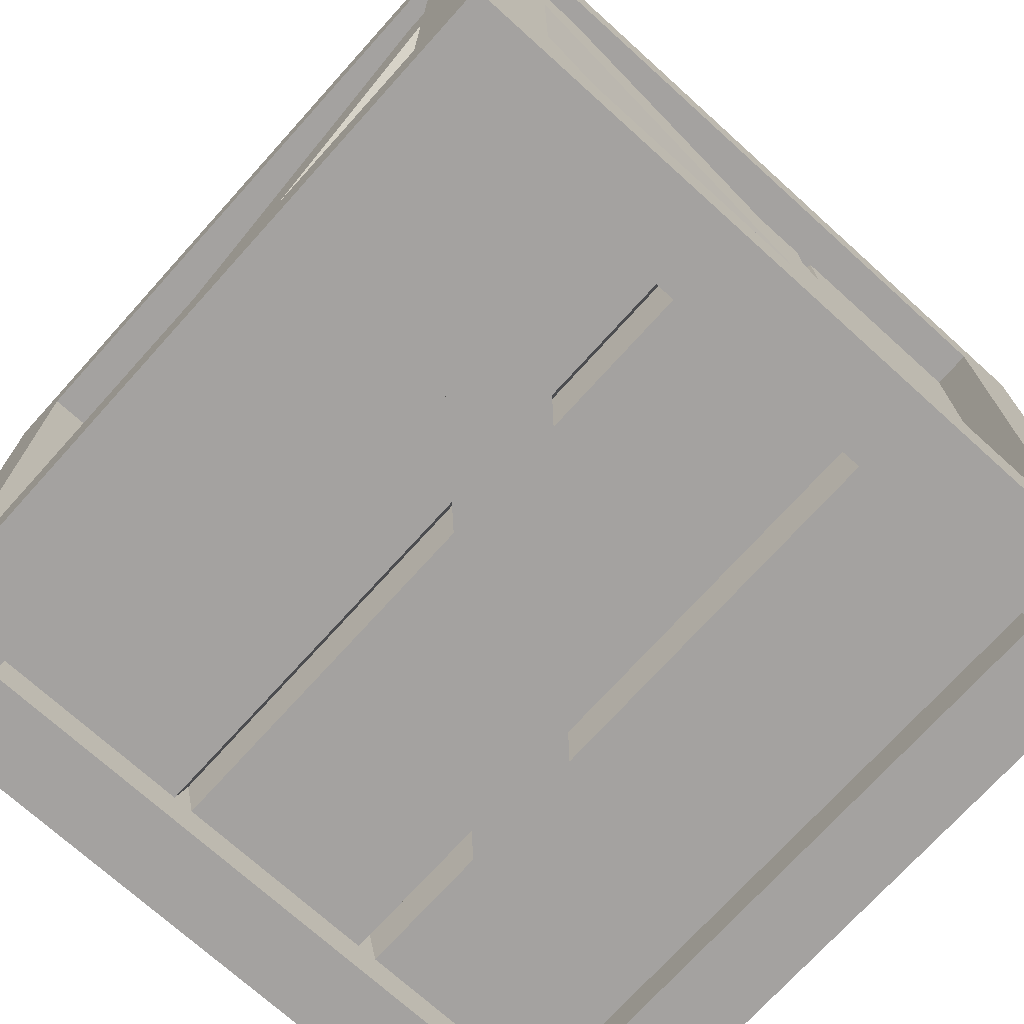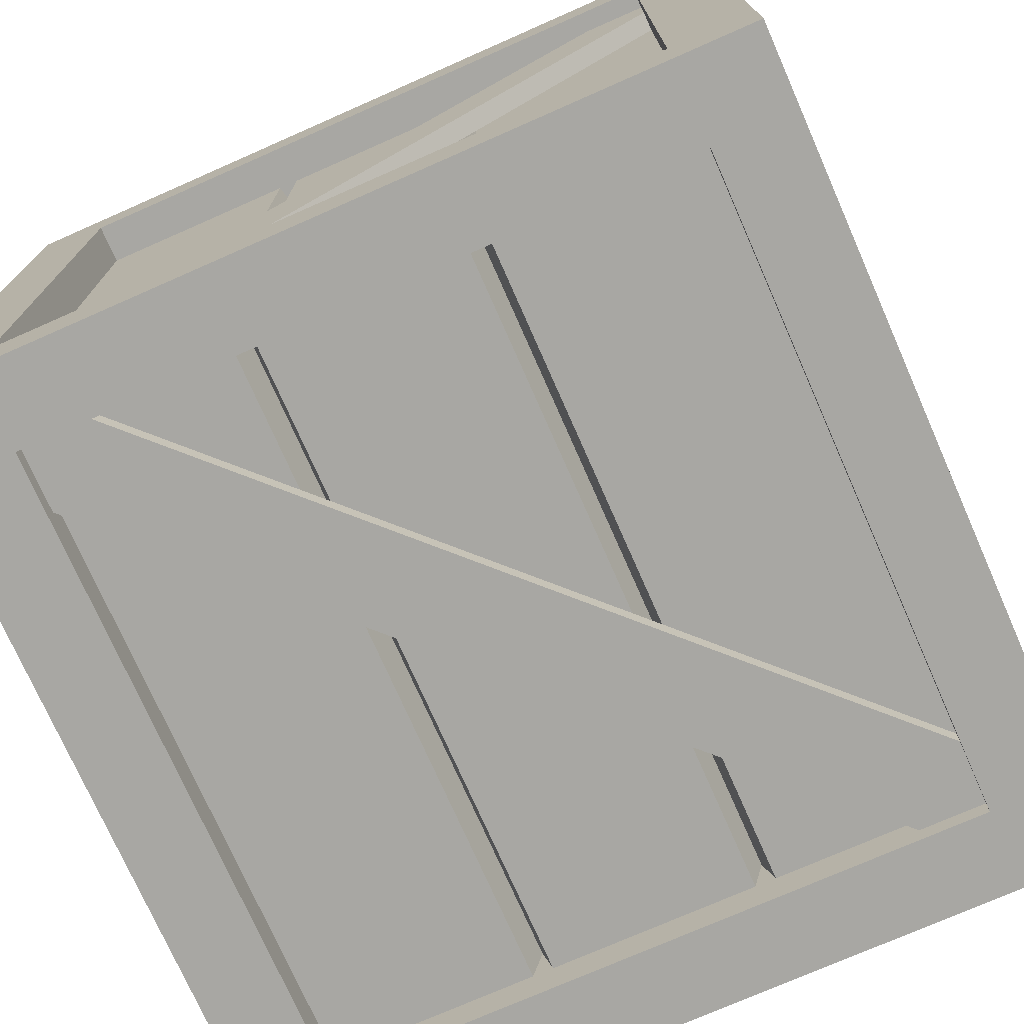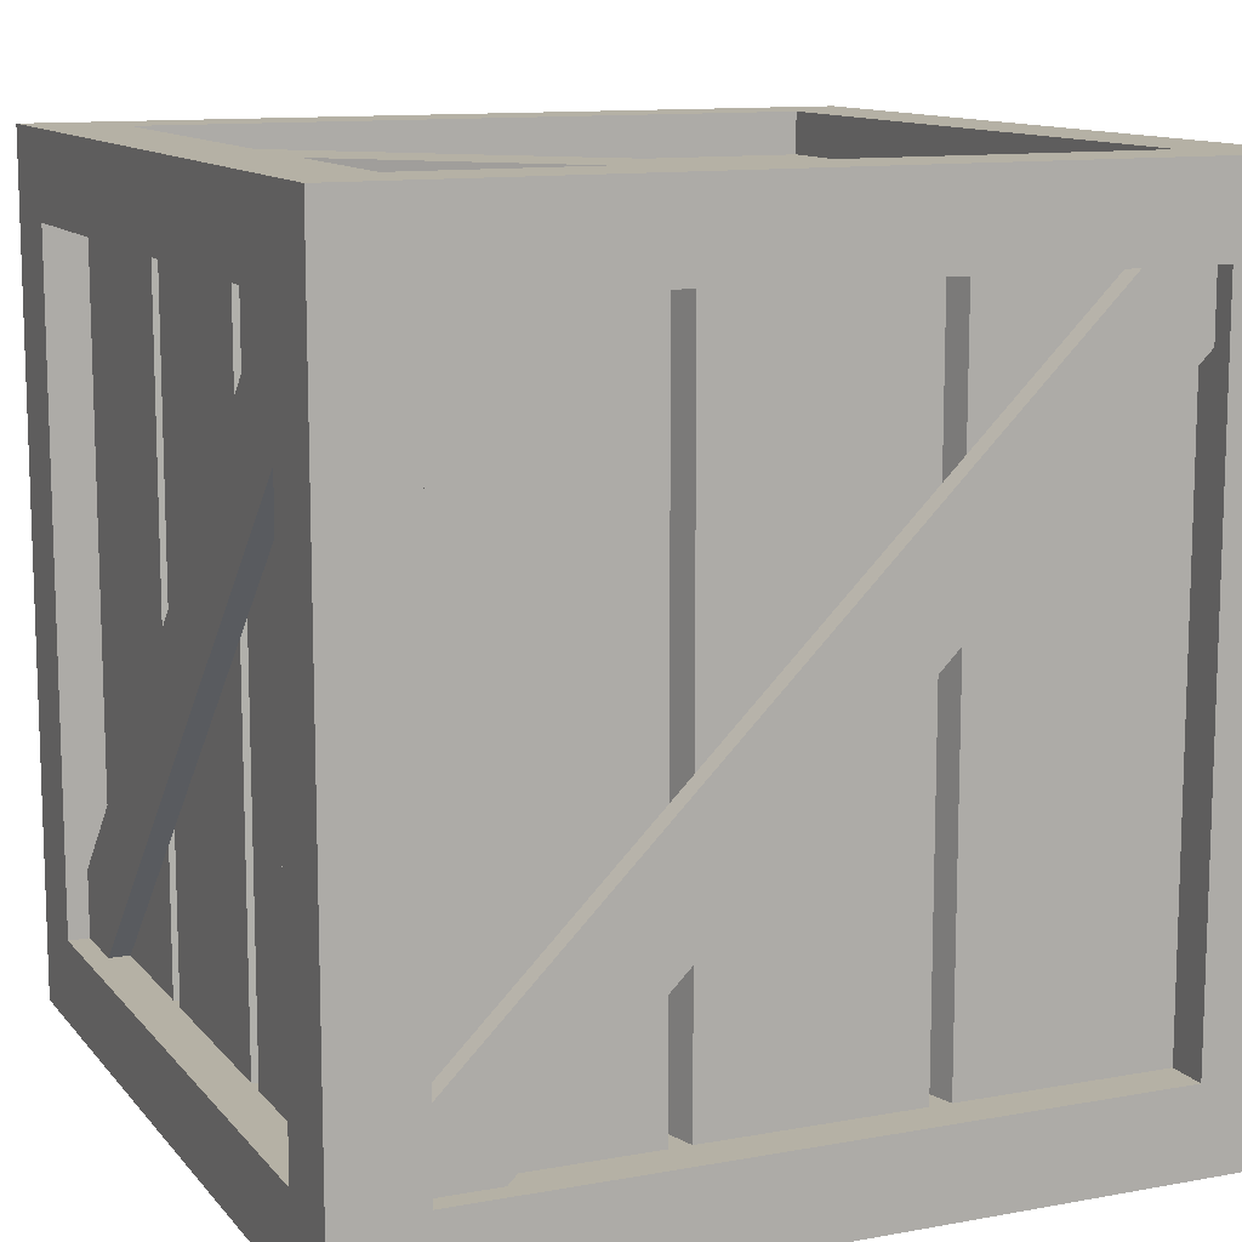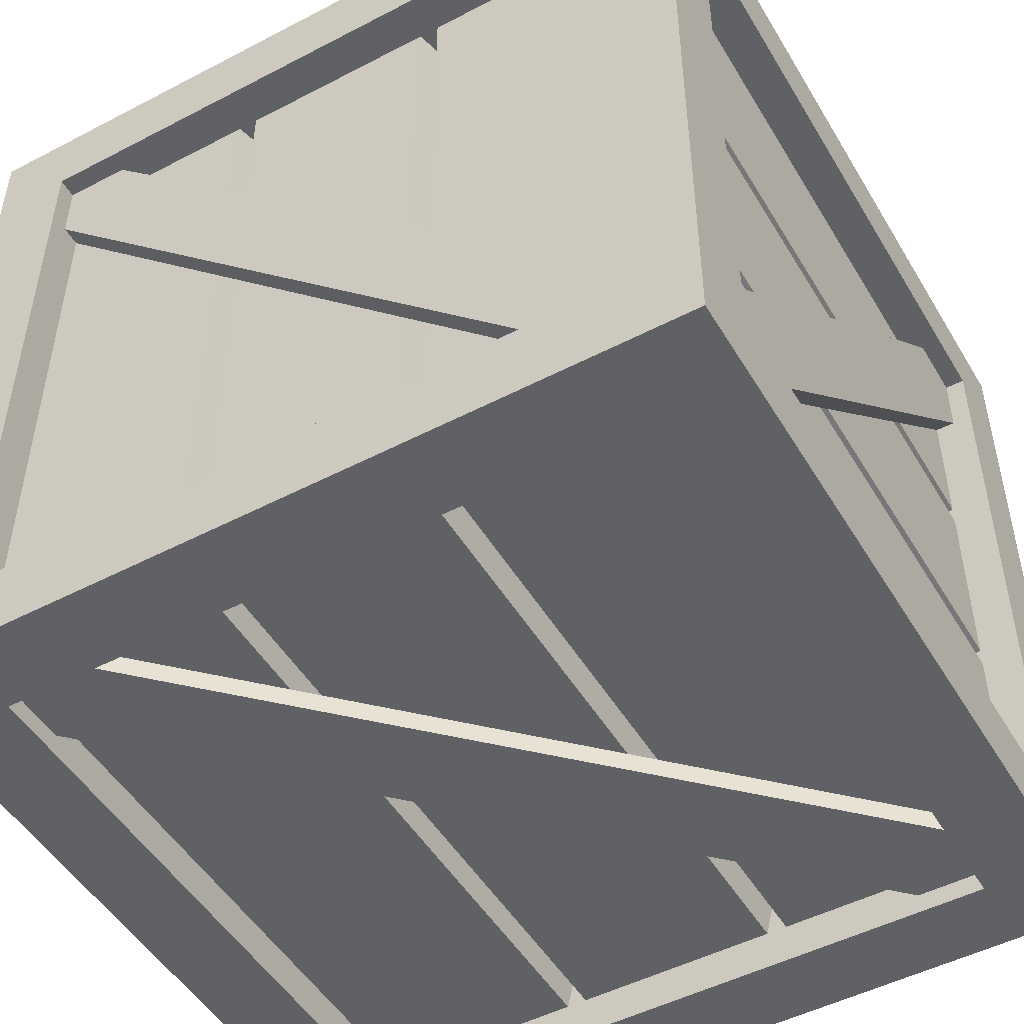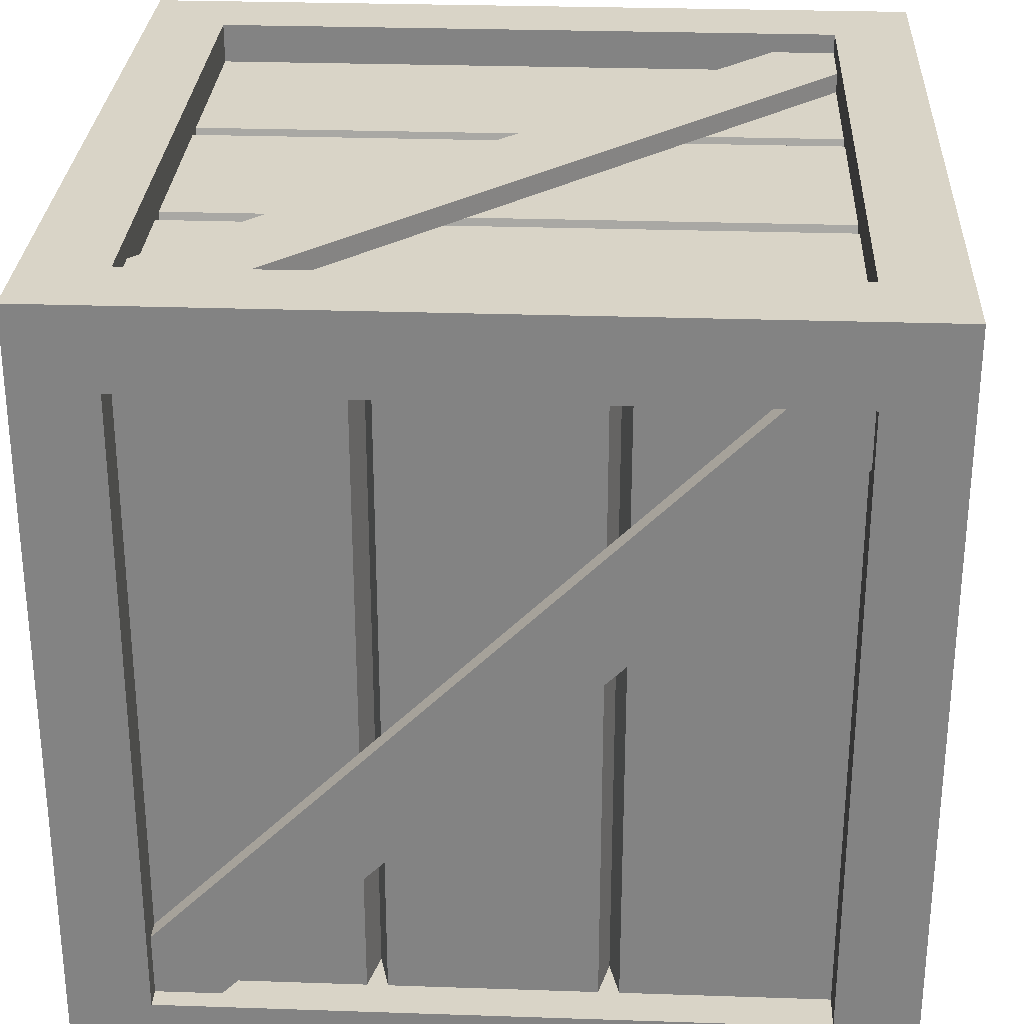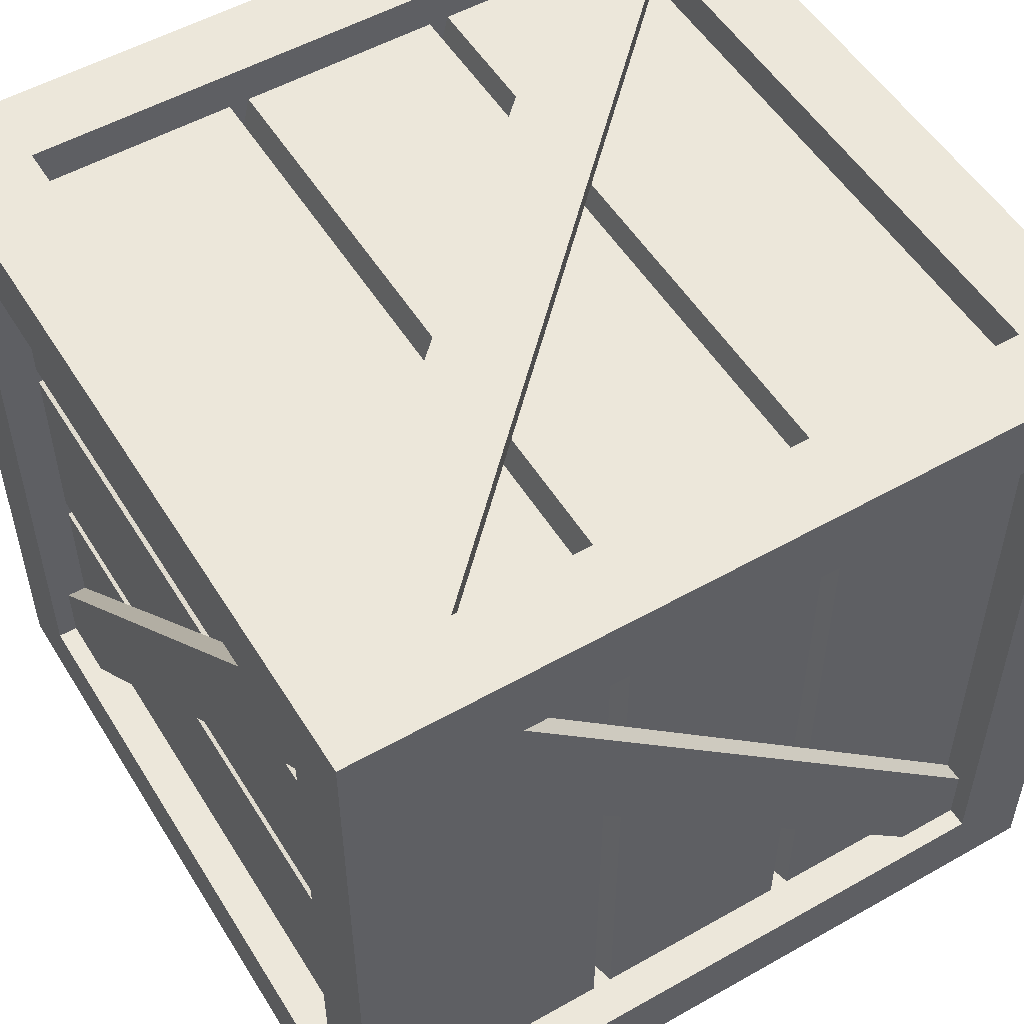
<metadata>
{"format":"obj","ext":"obj","renderer":"f3d","projection":"perspective","resolution":1024,"background":"white","views":[{"elev":-72.7,"azim":137.9,"up":"+Z"},{"elev":-74.5,"azim":23.8,"up":"+Y"},{"elev":11.8,"azim":-23.7,"up":"+Y"},{"elev":-49.7,"azim":29.9,"up":"+Z"},{"elev":28.6,"azim":-87.1,"up":"+Y"},{"elev":53.1,"azim":148.8,"up":"+Z"}]}
</metadata>
<code>
g mergedBlocks
v -3.4 0.18 -0.85
v -3.4 0.18 -0.875
v -2.68 0.9 -0.875
v -2.68 0.9 -0.85
v -2.6 0.82 -0.85
v -2.6 0.9 -0.85
v -3.32 0.1 -0.85
v -3.4 0.1 -0.85
v -2.6 0.82 -0.875
v -3.32 0.1 -0.875
v -3.4 0.1 -0.875
v -2.6 0.9 -0.875
v -2.525 0.18 -0.8
v -2.525 0.1 -0.72
v -2.525 0.82 2.98e-08
v -2.525 0.9 2.98e-08
v -2.525 0.9 -0.08
v -2.525 0.1 -0.8
v -2.55 0.82 2.98e-08
v -2.55 0.1 -0.72
v -2.55 0.18 -0.8
v -2.55 0.1 -0.8
v -2.55 0.9 -0.08
v -2.55 0.9 2.98e-08
v -3.4 0.95 -0.72
v -3.4 0.975 -0.72
v -2.68 0.975 2.98e-08
v -2.68 0.95 2.98e-08
v -2.6 0.95 -0.08
v -3.32 0.95 -0.8
v -2.6 0.95 2.98e-08
v -3.4 0.95 -0.8
v -2.6 0.975 -0.08
v -3.32 0.975 -0.8
v -3.4 0.975 -0.8
v -2.6 0.975 2.98e-08
v -3.32 0.1 0.05
v -2.6 0.82 0.05
v -2.68 0.9 0.05
v -3.4 0.18 0.05
v -3.4 0.1 0.05
v -2.6 0.9 0.05
v -3.32 0.1 0.075
v -2.6 0.82 0.075
v -2.68 0.9 0.075
v -3.4 0.18 0.075
v -3.4 0.1 0.075
v -2.6 0.9 0.075
v -3.45 0.9 -0.08
v -3.45 0.18 -0.8
v -3.45 0.1 -0.72
v -3.45 0.82 2.98e-08
v -3.45 0.9 2.98e-08
v -3.45 0.1 -0.8
v -3.475 0.1 -0.72
v -3.475 0.82 2.98e-08
v -3.475 0.9 -0.08
v -3.475 0.18 -0.8
v -3.475 0.1 -0.8
v -3.475 0.9 2.98e-08
v -2.6 0.025 -0.72
v -3.4 0.025 -0.08
v -3.32 0.025 2.98e-08
v -2.6 0.025 -0.8
v -2.68 0.025 -0.8
v -3.4 0.025 2.98e-08
v -3.4 0.05 -0.08
v -2.68 0.05 -0.8
v -2.6 0.05 -0.72
v -3.32 0.05 2.98e-08
v -3.4 0.05 2.98e-08
v -2.6 0.05 -0.8
v -3.15 0.05 2.98e-08
v -3.4 0 2.98e-08
v -3 0 2.98e-08
v -3.125 0.05 2.98e-08
v -2.6 0 2.98e-08
v -2.85 0.05 2.98e-08
v -2.875 0.05 2.98e-08
v -2.6 0.05 2.98e-08
v -2.862 0.1 2.98e-08
v -3.138 0.1 2.98e-08
v -3.15 0.05 -0.8
v -3.138 0.1 -0.8
v -2.6 0 -0.8
v -2.862 0.1 -0.8
v -2.85 0.05 -0.8
v -2.875 0.05 -0.8
v -3.4 0 -0.8
v -3.4 0.05 -0.8
v -3.15 0.9 0.05
v -3.4 0.9 0.05
v -3.4 0.9 0.1
v -3 0.9 0.1
v -3.125 0.9 0.05
v -2.6 0.9 0.1
v -2.85 0.9 0.05
v -2.875 0.9 0.05
v -2.862 0.9 2.98e-08
v -3.138 0.9 2.98e-08
v -2.6 0.1 0.1
v -2.6 0.1 0.05
v -2.85 0.1 0.05
v -3 0.1 0.1
v -2.875 0.1 0.05
v -3.4 0.1 0.1
v -3.15 0.1 0.05
v -3.125 0.1 0.05
v -3 0 0.1
v -3.5 0 0.1
v -2.5 0 0.1
v -3.5 1 0.1
v -3 1 0.1
v -2.5 1 0.1
v -3.45 0.9 -0.55
v -3.45 0.9 -0.8
v -3.5 0.9 -0.8
v -3.5 0.9 -0.4
v -3.45 0.9 -0.525
v -3.5 0.9 2.98e-08
v -3.45 0.9 -0.25
v -3.45 0.9 -0.275
v -3.4 0.9 -0.2625
v -3.4 0.9 -0.5375
v -3.5 0.1 2.98e-08
v -3.45 0.1 2.98e-08
v -3.45 0.1 -0.25
v -3.5 0.1 -0.4
v -3.45 0.1 -0.275
v -3.5 0.1 -0.8
v -3.45 0.1 -0.55
v -3.45 0.1 -0.525
v -3.4 0.1 -0.5375
v -3.4 0.1 -0.2625
v -3.5 0 -0.4
v -3.5 0 -0.9
v -3.5 1 -0.9
v -3.5 1 -0.4
v -3.15 0.1 -0.85
v -3.4 0.1 -0.9
v -3 0.1 -0.9
v -3.125 0.1 -0.85
v -2.6 0.1 -0.9
v -2.85 0.1 -0.85
v -2.875 0.1 -0.85
v -2.6 0.1 -0.85
v -2.6 0.9 -0.9
v -2.85 0.9 -0.85
v -3 0.9 -0.9
v -2.875 0.9 -0.85
v -3.4 0.9 -0.9
v -3.15 0.9 -0.85
v -3.125 0.9 -0.85
v -3.4 0.9 -0.85
v -3.138 0.9 -0.8
v -2.862 0.9 -0.8
v -2.5 1 -0.9
v -3 1 -0.9
v -3 0 -0.9
v -2.5 0 -0.9
v -2.875 0.95 -0.8
v -3.125 0.95 -0.8
v -3 1 -0.8
v -2.85 0.95 -0.8
v -2.6 1 -0.8
v -2.6 0.95 -0.8
v -3.15 0.95 -0.8
v -3.4 1 -0.8
v -2.6 1 2.98e-08
v -3.125 0.95 2.98e-08
v -2.875 0.95 2.98e-08
v -3 1 2.98e-08
v -3.15 0.95 2.98e-08
v -3.4 1 2.98e-08
v -3.4 0.95 2.98e-08
v -2.85 0.95 2.98e-08
v -2.5 1 -0.4
v -2.55 0.1 -0.55
v -2.5 0.1 -0.8
v -2.5 0.1 -0.4
v -2.55 0.1 -0.525
v -2.5 0.1 2.98e-08
v -2.55 0.1 -0.25
v -2.55 0.1 -0.275
v -2.55 0.1 2.98e-08
v -2.6 0.1 -0.2625
v -2.6 0.1 -0.5375
v -2.5 0.9 2.98e-08
v -2.55 0.9 -0.25
v -2.5 0.9 -0.4
v -2.55 0.9 -0.275
v -2.5 0.9 -0.8
v -2.55 0.9 -0.55
v -2.55 0.9 -0.525
v -2.55 0.9 -0.8
v -2.6 0.9 -0.5375
v -2.6 0.9 -0.2625
v -2.5 0 -0.4
v -3 0 -0.8
v -3.125 0.05 -0.8
f 3 2 1
f 4 3 1
f 5 4 1
f 5 6 4
f 1 7 5
f 1 8 7
f 7 9 5
f 7 10 9
f 2 3 9
f 10 11 2
f 10 2 9
f 3 12 9
f 15 14 13
f 17 16 15
f 17 15 13
f 14 18 13
f 21 20 19
f 21 22 20
f 19 23 21
f 19 24 23
f 23 13 21
f 23 17 13
f 20 15 19
f 20 14 15
f 27 26 25
f 28 27 25
f 25 30 29
f 29 31 28
f 29 28 25
f 25 32 30
f 30 33 29
f 30 34 33
f 27 33 26
f 34 35 26
f 33 34 26
f 27 36 33
f 39 38 37
f 37 41 40
f 37 40 39
f 39 42 38
f 44 43 37
f 38 44 37
f 40 45 39
f 40 46 45
f 43 44 45
f 46 47 43
f 46 43 45
f 44 48 45
f 51 50 49
f 49 53 52
f 49 52 51
f 51 54 50
f 56 55 51
f 52 56 51
f 58 57 49
f 50 58 49
f 56 57 55
f 58 59 55
f 57 58 55
f 56 60 57
f 63 62 61
f 65 64 61
f 62 65 61
f 63 66 62
f 69 68 67
f 67 71 70
f 67 70 69
f 69 72 68
f 70 61 69
f 70 63 61
f 65 62 67
f 68 65 67
f 74 71 73
f 75 74 73
f 75 73 76
f 78 77 75
f 79 78 75
f 78 80 77
f 79 81 78
f 75 76 79
f 73 82 76
f 83 82 73
f 83 84 82
f 72 85 77
f 80 72 77
f 86 78 81
f 86 87 78
f 88 81 79
f 88 86 81
f 71 74 89
f 90 71 89
f 93 92 91
f 94 93 91
f 94 91 95
f 97 96 94
f 98 97 94
f 97 42 96
f 98 99 97
f 94 95 98
f 91 100 95
f 102 101 96
f 42 102 96
f 101 102 103
f 104 101 103
f 104 103 105
f 107 106 104
f 104 108 107
f 107 41 106
f 108 82 107
f 104 105 108
f 103 81 105
f 103 97 99
f 81 103 99
f 105 99 98
f 105 81 99
f 108 95 100
f 82 108 100
f 107 100 91
f 107 82 100
f 92 93 106
f 41 92 106
f 110 109 106
f 101 104 109
f 101 109 111
f 93 112 110
f 93 94 113
f 113 94 96
f 96 111 114
f 96 101 111
f 114 113 96
f 93 113 112
f 110 106 93
f 109 104 106
f 117 116 115
f 118 117 115
f 118 115 119
f 121 120 118
f 122 121 118
f 121 53 120
f 122 123 121
f 118 119 122
f 115 124 119
f 126 125 120
f 53 126 120
f 125 126 127
f 128 125 127
f 128 127 129
f 131 130 128
f 128 132 131
f 131 54 130
f 132 133 131
f 128 129 132
f 127 134 129
f 127 121 123
f 134 127 123
f 134 123 122
f 129 134 122
f 132 119 124
f 133 132 124
f 133 124 115
f 131 133 115
f 116 117 130
f 54 116 130
f 136 135 130
f 125 128 135
f 125 135 110
f 117 137 136
f 117 118 138
f 138 118 120
f 120 110 112
f 120 125 110
f 112 138 120
f 117 138 137
f 136 130 117
f 135 128 130
f 140 8 139
f 141 140 139
f 141 139 142
f 144 143 141
f 145 144 141
f 144 146 143
f 145 86 144
f 141 142 145
f 139 84 142
f 6 147 143
f 146 6 143
f 147 6 148
f 149 147 148
f 149 148 150
f 152 151 149
f 149 153 152
f 152 154 151
f 153 155 152
f 149 150 153
f 148 156 150
f 148 144 86
f 156 148 86
f 150 86 145
f 150 156 86
f 153 142 84
f 155 153 84
f 152 84 139
f 152 155 84
f 8 140 151
f 154 8 151
f 147 158 157
f 143 147 157
f 158 149 151
f 137 151 140
f 140 141 159
f 159 141 143
f 143 157 160
f 160 159 143
f 140 159 136
f 140 136 137
f 137 158 151
f 147 149 158
f 163 162 161
f 161 164 163
f 164 166 165
f 163 168 167
f 167 155 162
f 168 32 167
f 163 167 162
f 164 165 163
f 161 156 164
f 165 166 31
f 169 165 31
f 172 171 170
f 170 173 172
f 173 175 174
f 172 169 176
f 176 99 171
f 169 31 176
f 172 176 171
f 173 174 172
f 170 100 173
f 99 164 156
f 99 176 164
f 171 156 161
f 171 99 156
f 100 162 155
f 100 170 162
f 173 155 167
f 173 100 155
f 174 175 32
f 168 174 32
f 169 113 114
f 169 114 177
f 165 169 177
f 113 172 174
f 138 112 174
f 168 163 158
f 158 163 165
f 177 157 165
f 157 158 165
f 168 158 137
f 168 137 138
f 174 168 138
f 112 113 174
f 169 172 113
f 179 22 178
f 180 179 178
f 180 178 181
f 183 182 180
f 184 183 180
f 183 185 182
f 184 186 183
f 180 181 184
f 178 187 181
f 24 188 182
f 185 24 182
f 188 24 189
f 190 188 189
f 190 189 191
f 193 192 190
f 190 194 193
f 193 195 192
f 194 196 193
f 190 191 194
f 189 197 191
f 189 183 186
f 197 189 186
f 197 186 184
f 191 197 184
f 194 181 187
f 196 194 187
f 196 187 178
f 193 196 178
f 22 179 192
f 195 22 192
f 188 177 114
f 182 188 114
f 177 190 192
f 157 192 179
f 179 180 198
f 198 180 182
f 182 114 111
f 111 198 182
f 179 198 160
f 179 160 157
f 157 177 192
f 188 190 177
f 85 159 160
f 85 160 198
f 198 77 85
f 159 199 89
f 135 136 89
f 74 110 135
f 74 75 109
f 109 75 77
f 198 111 77
f 111 109 77
f 74 109 110
f 135 89 74
f 136 159 89
f 85 199 159
f 85 72 87
f 199 85 87
f 199 87 88
f 83 89 199
f 199 200 83
f 83 90 89
f 200 84 83
f 199 88 200
f 87 86 88
f 84 76 82
f 84 200 76
f 12 6 5
f 9 12 5
f 11 7 8
f 11 10 7
f 11 8 1
f 2 11 1
f 3 4 6
f 12 3 6
f 16 24 19
f 15 16 19
f 17 23 24
f 16 17 24
f 18 22 21
f 13 18 21
f 14 20 22
f 18 14 22
f 35 30 32
f 35 34 30
f 35 32 25
f 26 35 25
f 27 28 31
f 36 27 31
f 36 31 29
f 33 36 29
f 46 40 41
f 47 46 41
f 44 38 42
f 48 44 42
f 45 42 39
f 45 48 42
f 47 41 37
f 43 47 37
f 58 50 54
f 59 58 54
f 60 52 53
f 60 56 52
f 57 53 49
f 57 60 53
f 55 54 51
f 55 59 54
f 66 71 67
f 62 66 67
f 63 70 71
f 66 63 71
f 64 72 69
f 61 64 69
f 65 68 72
f 64 65 72
f 79 76 200
f 88 79 200
f 78 72 80
f 78 87 72
f 73 71 90
f 83 73 90
f 103 102 42
f 97 103 42
f 108 105 98
f 95 108 98
f 91 92 41
f 107 91 41
f 127 126 53
f 121 127 53
f 122 119 132
f 129 122 132
f 115 116 54
f 131 115 54
f 148 6 146
f 144 148 146
f 145 142 153
f 150 145 153
f 139 8 154
f 152 139 154
f 164 31 166
f 164 176 31
f 161 162 170
f 171 161 170
f 167 32 175
f 173 167 175
f 189 24 185
f 183 189 185
f 194 191 184
f 181 194 184
f 178 22 195
f 193 178 195

</code>
